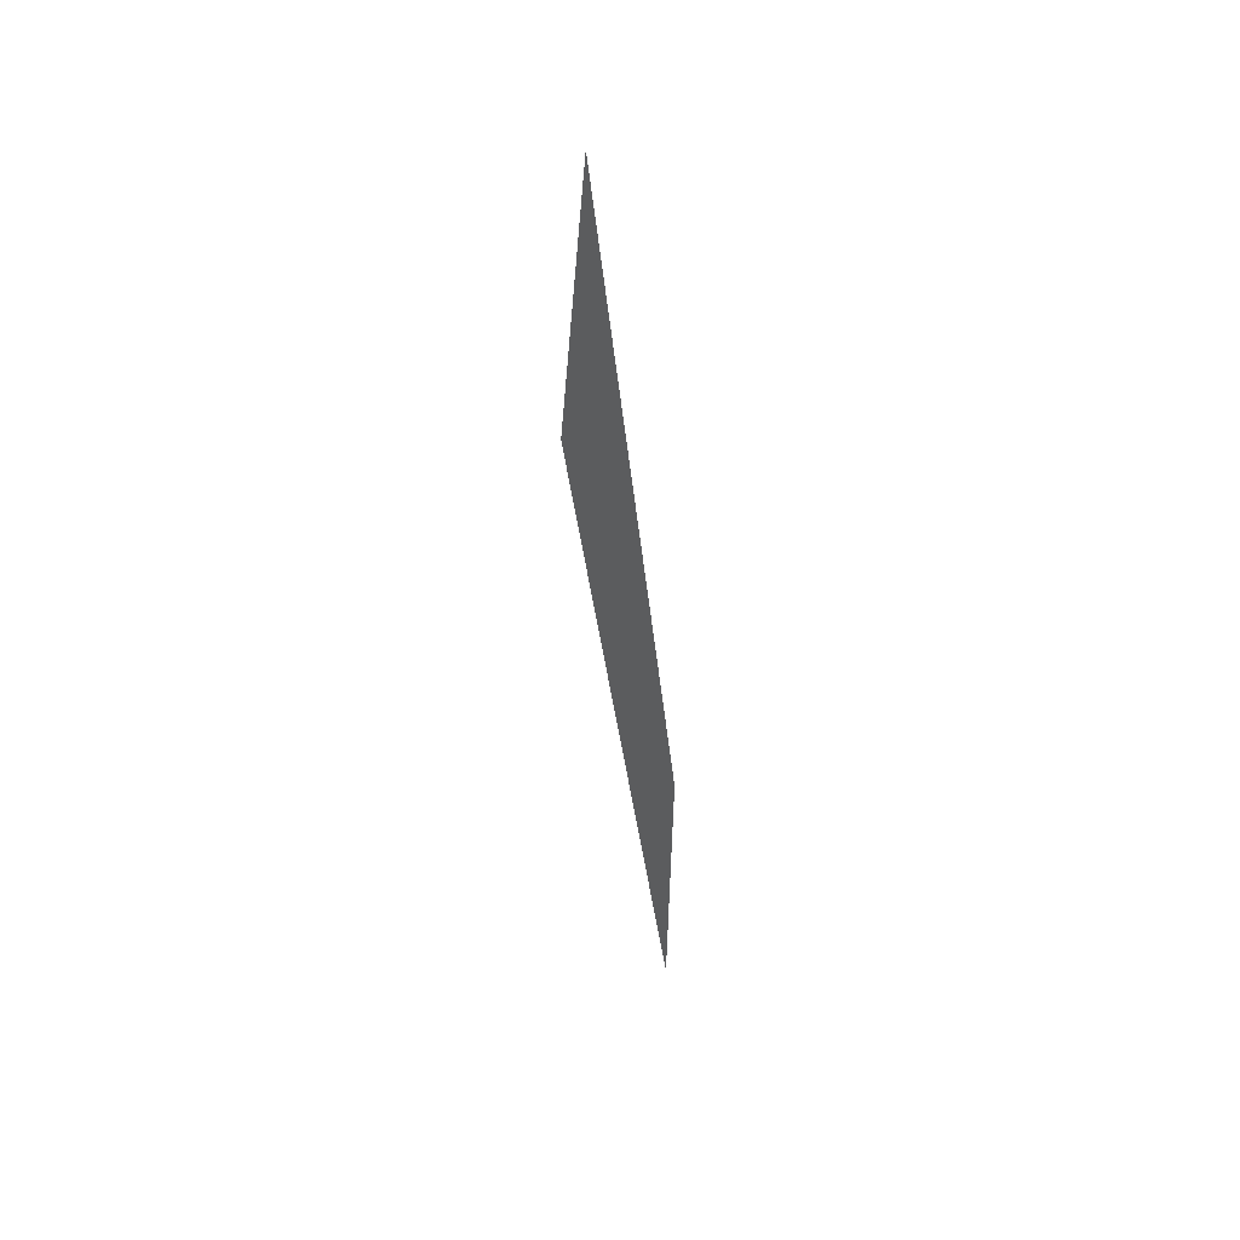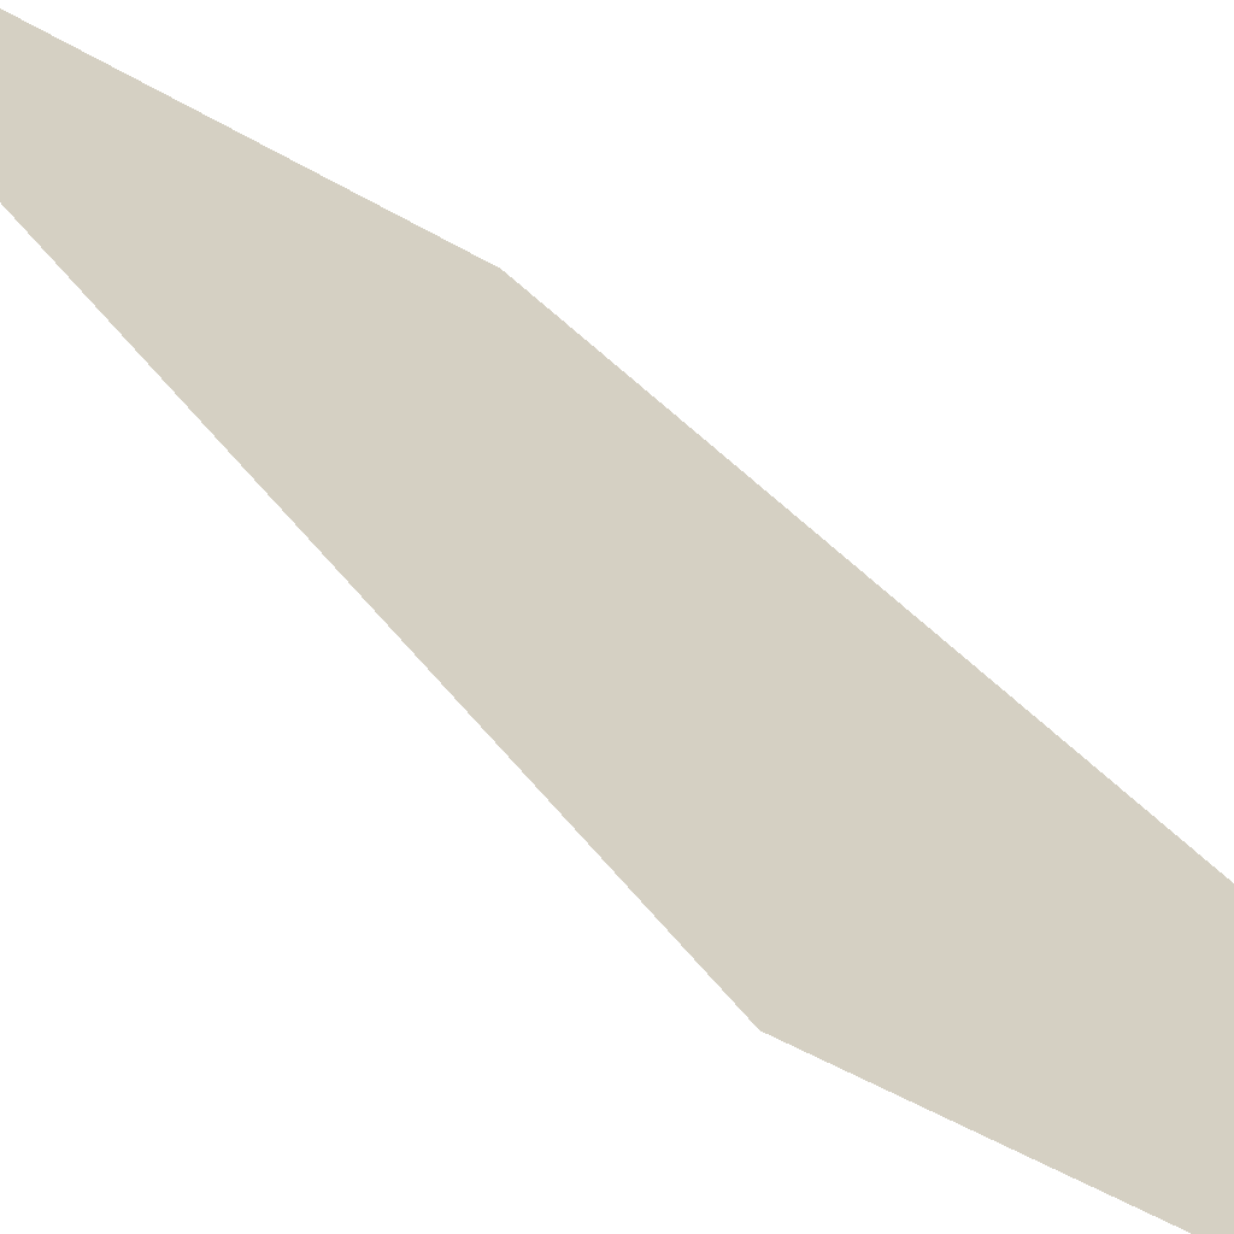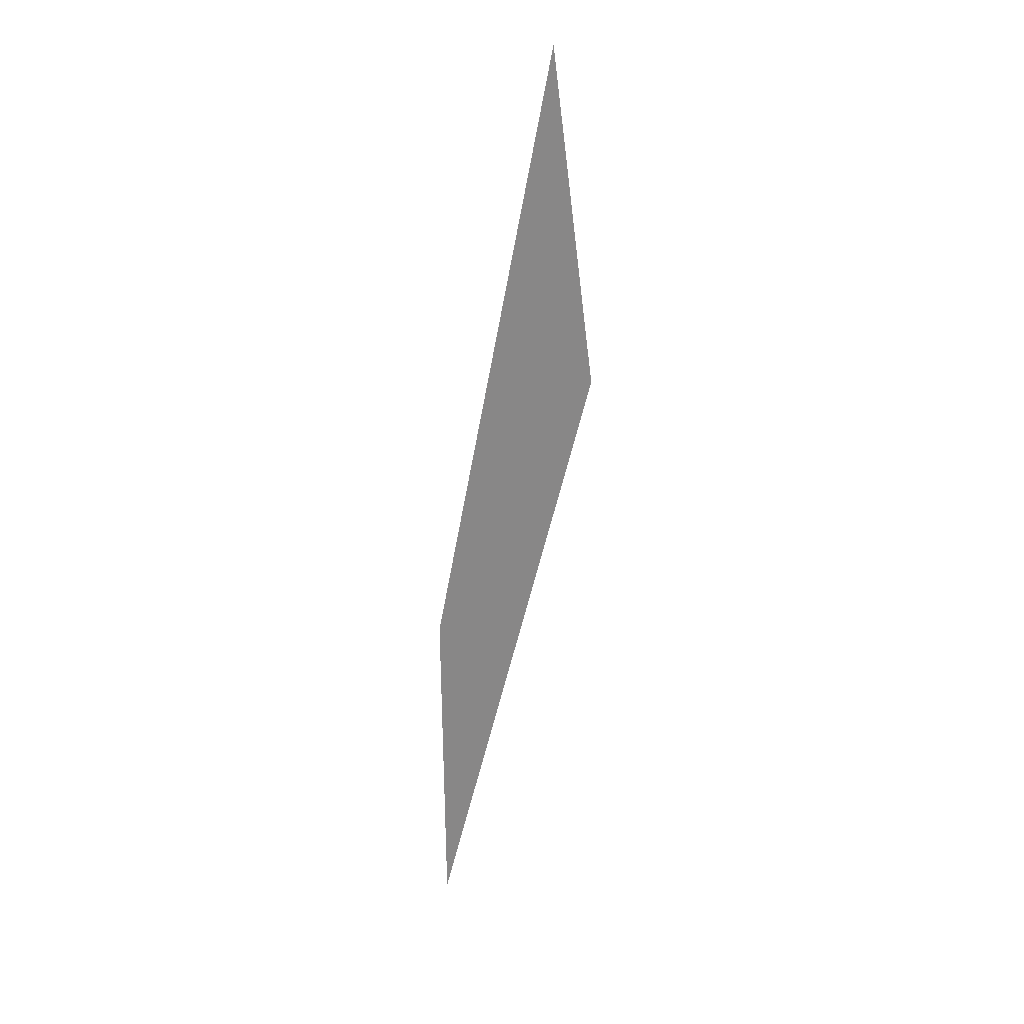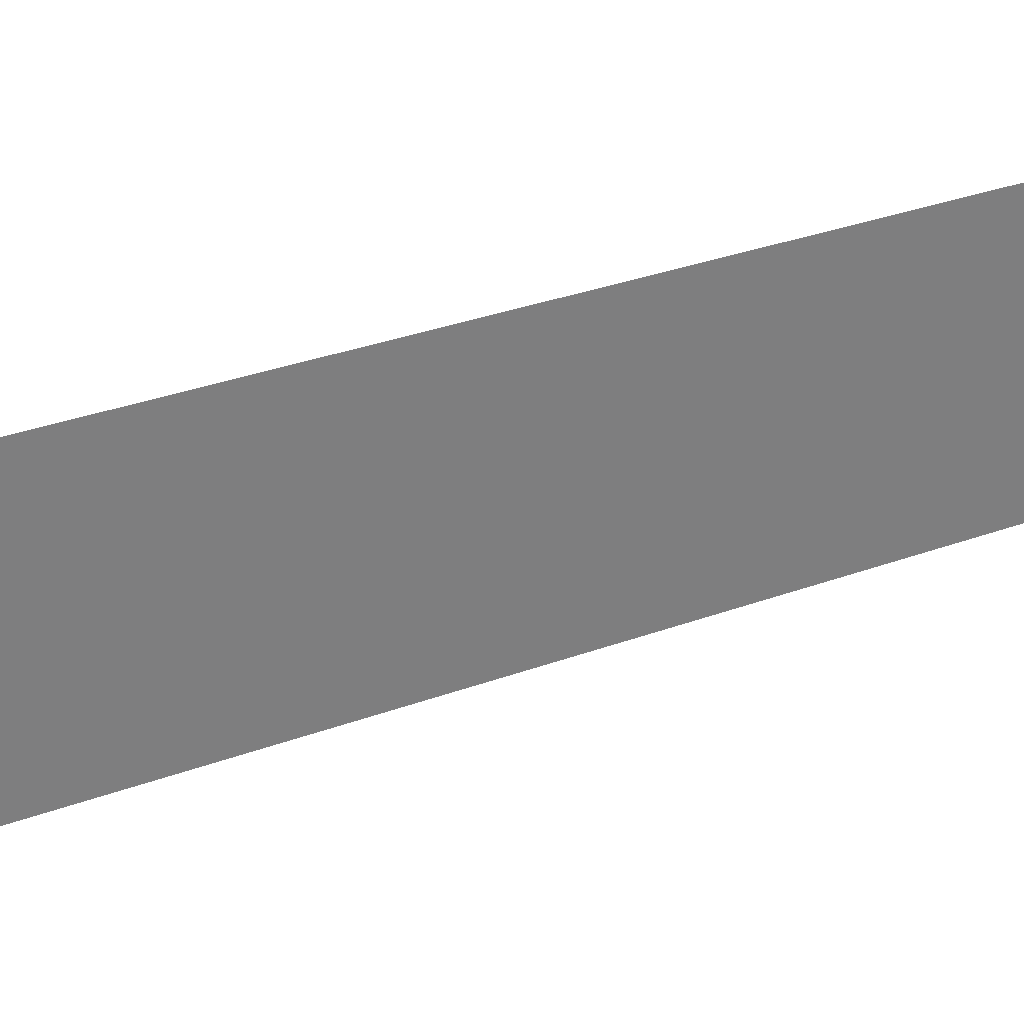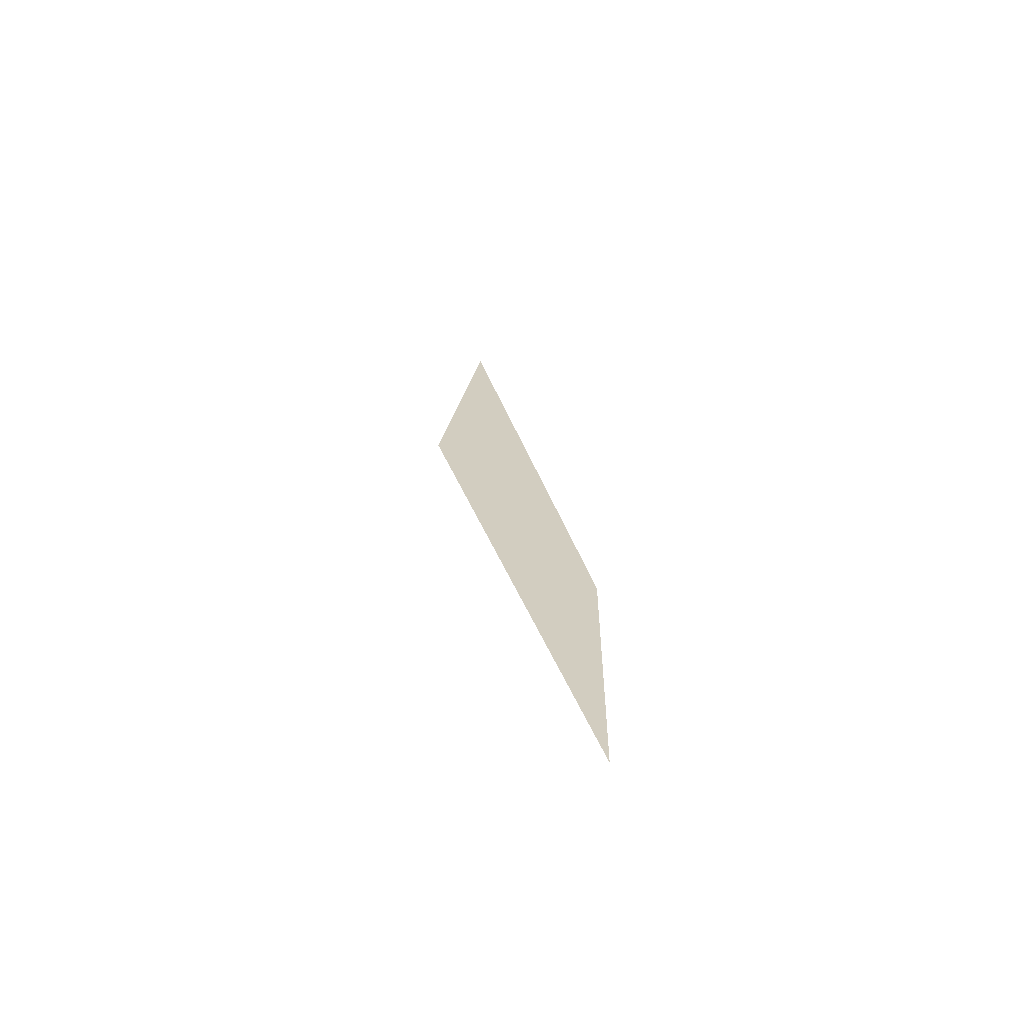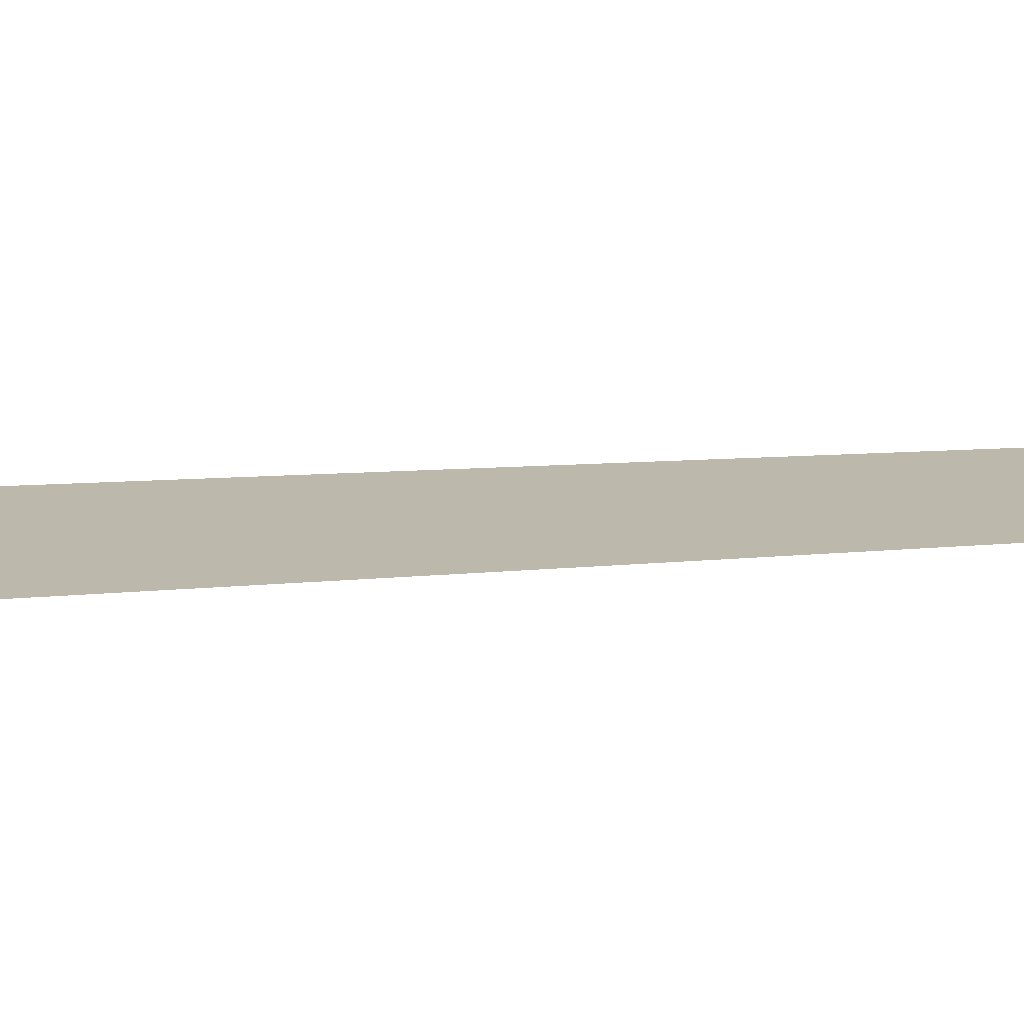
<metadata>
{"format":"obj","ext":"obj","renderer":"f3d","projection":"perspective","resolution":1024,"background":"white","views":[{"elev":50.5,"azim":54.5,"up":"+Z"},{"elev":26.0,"azim":-37.6,"up":"+Y"},{"elev":22.4,"azim":-159.8,"up":"+Z"},{"elev":-59.4,"azim":94.6,"up":"+Y"},{"elev":-67.1,"azim":-11.7,"up":"+Z"},{"elev":14.6,"azim":66.7,"up":"+Y"}]}
</metadata>
<code>
o mesh49/mesh49-geometry#mesh49-geometry
v 0.01577 0.6882 0.4726
v 0.01686 0.6882 0.4641
v 0.01539 0.6882 0.4697
v 0.0169 0.6882 0.467
f 1 2 3
f 2 1 4
f 3 2 1
f 4 1 2

</code>
